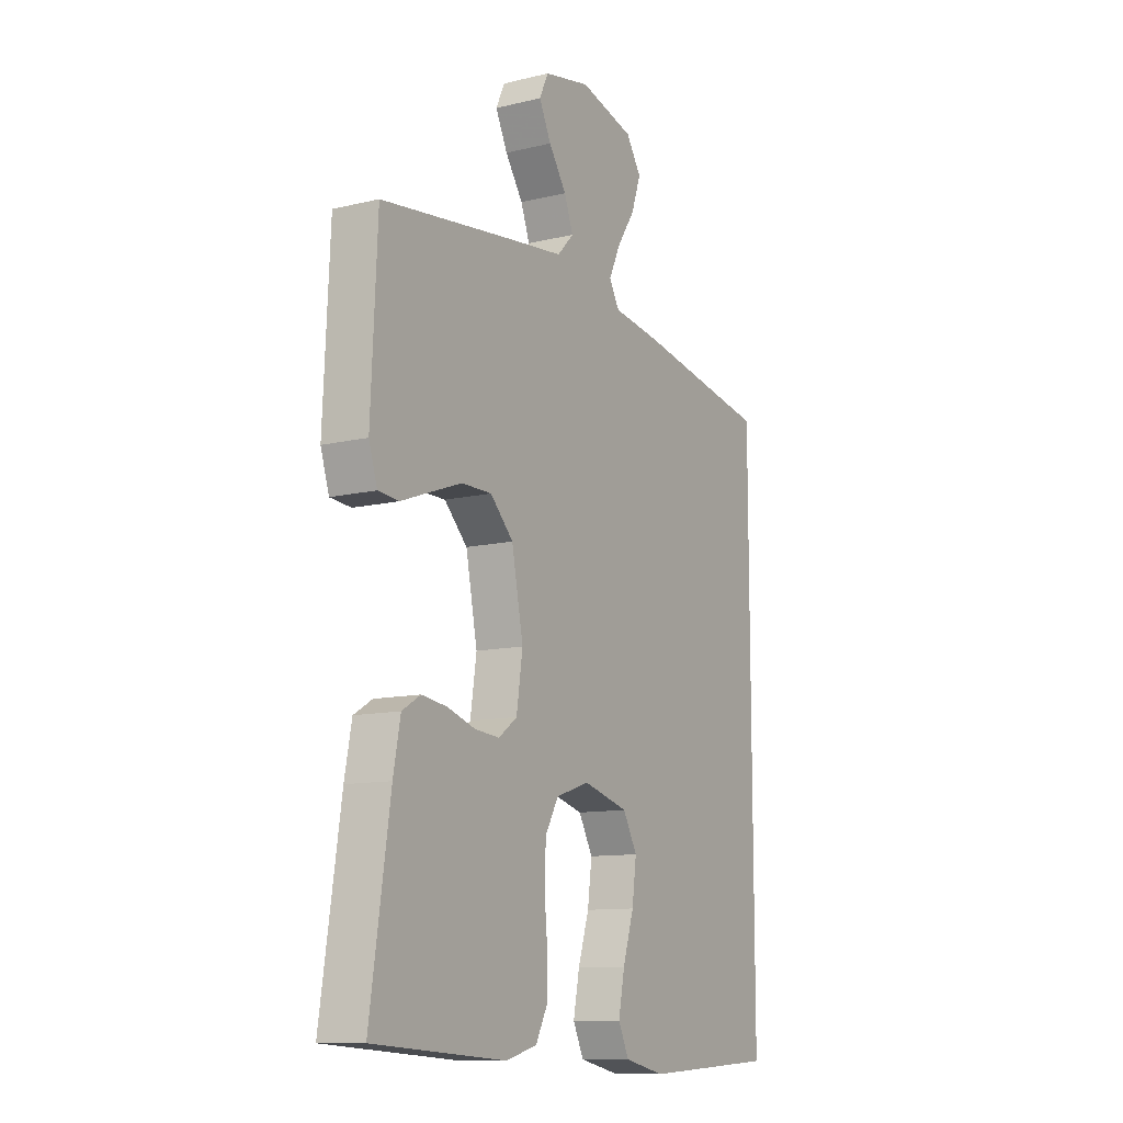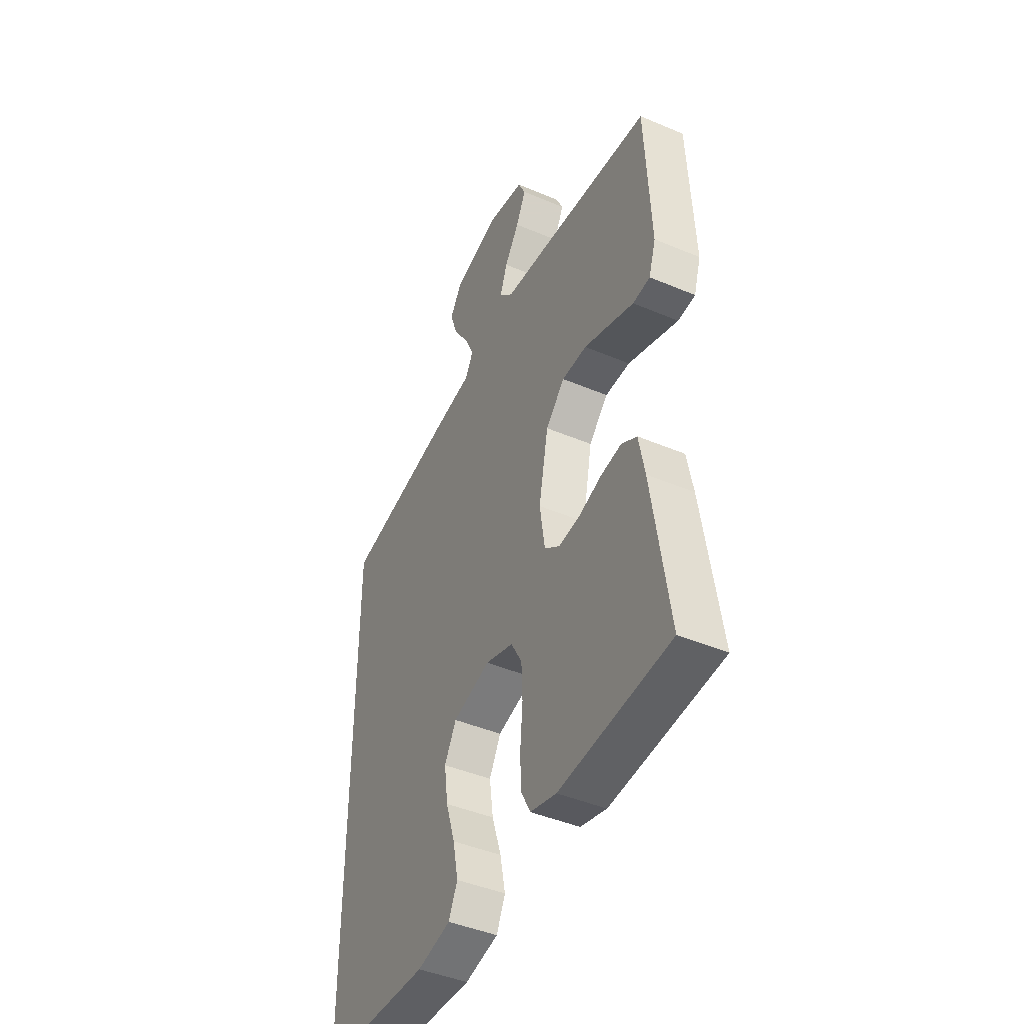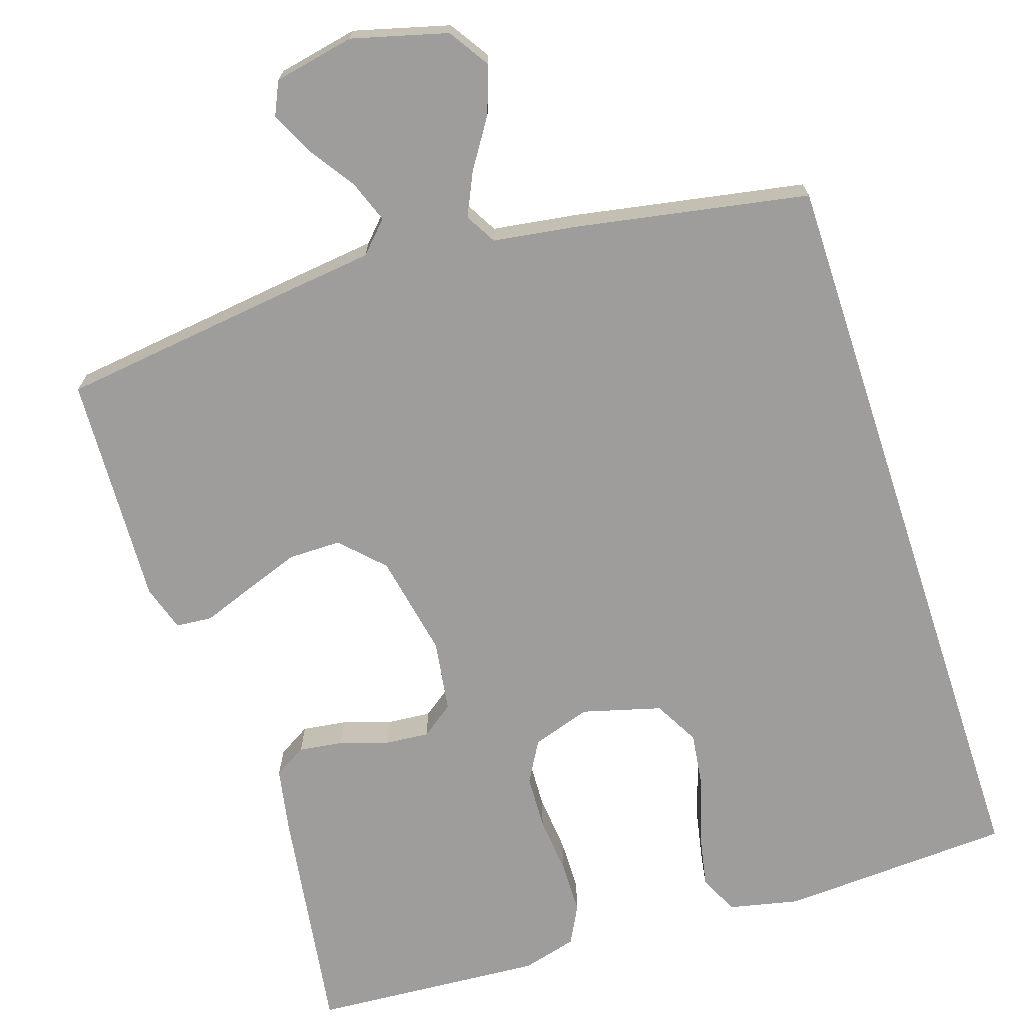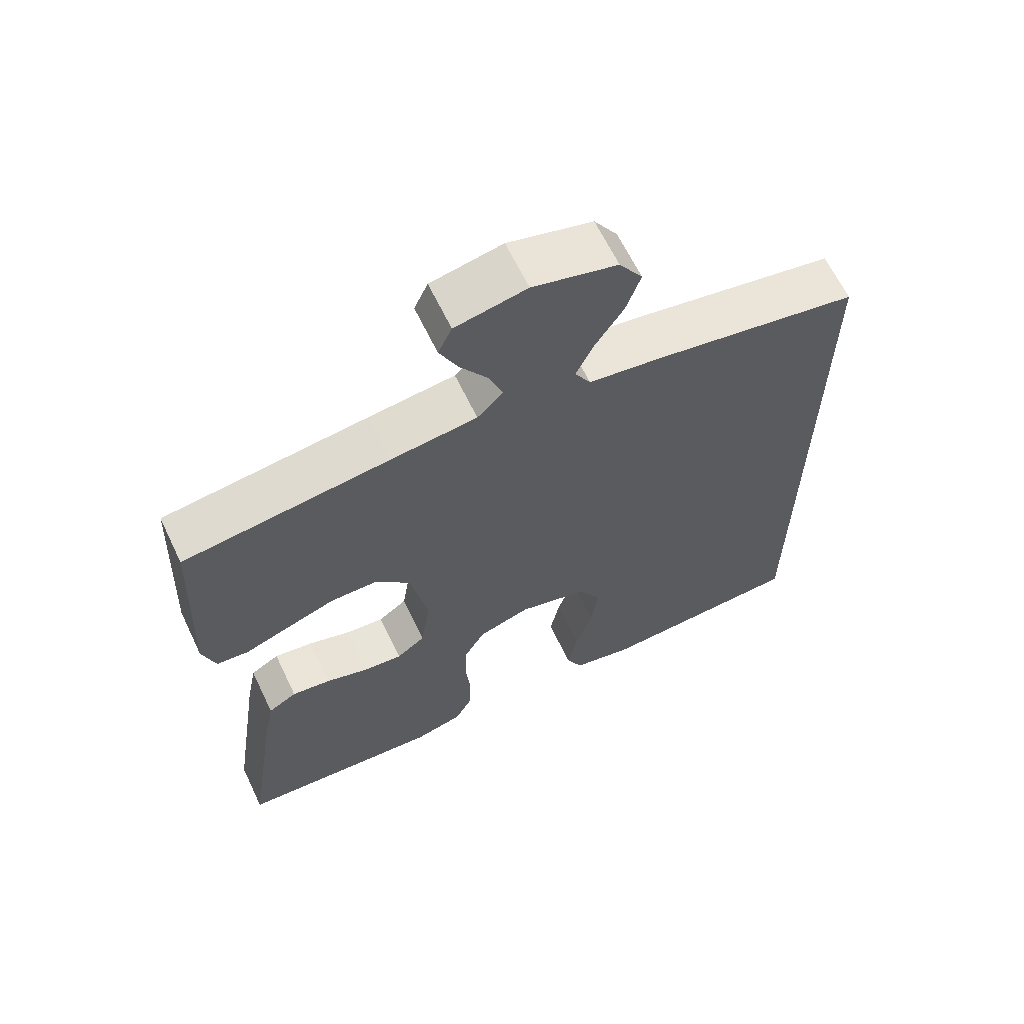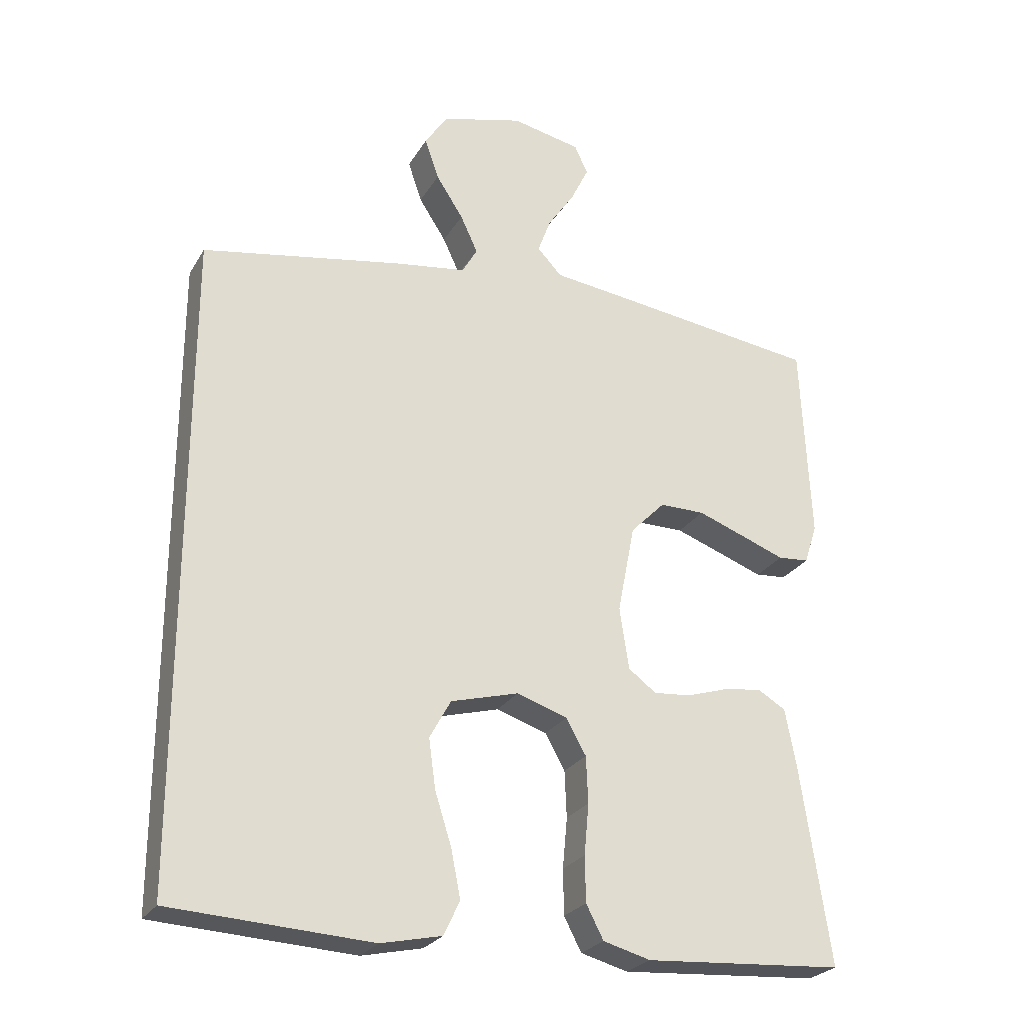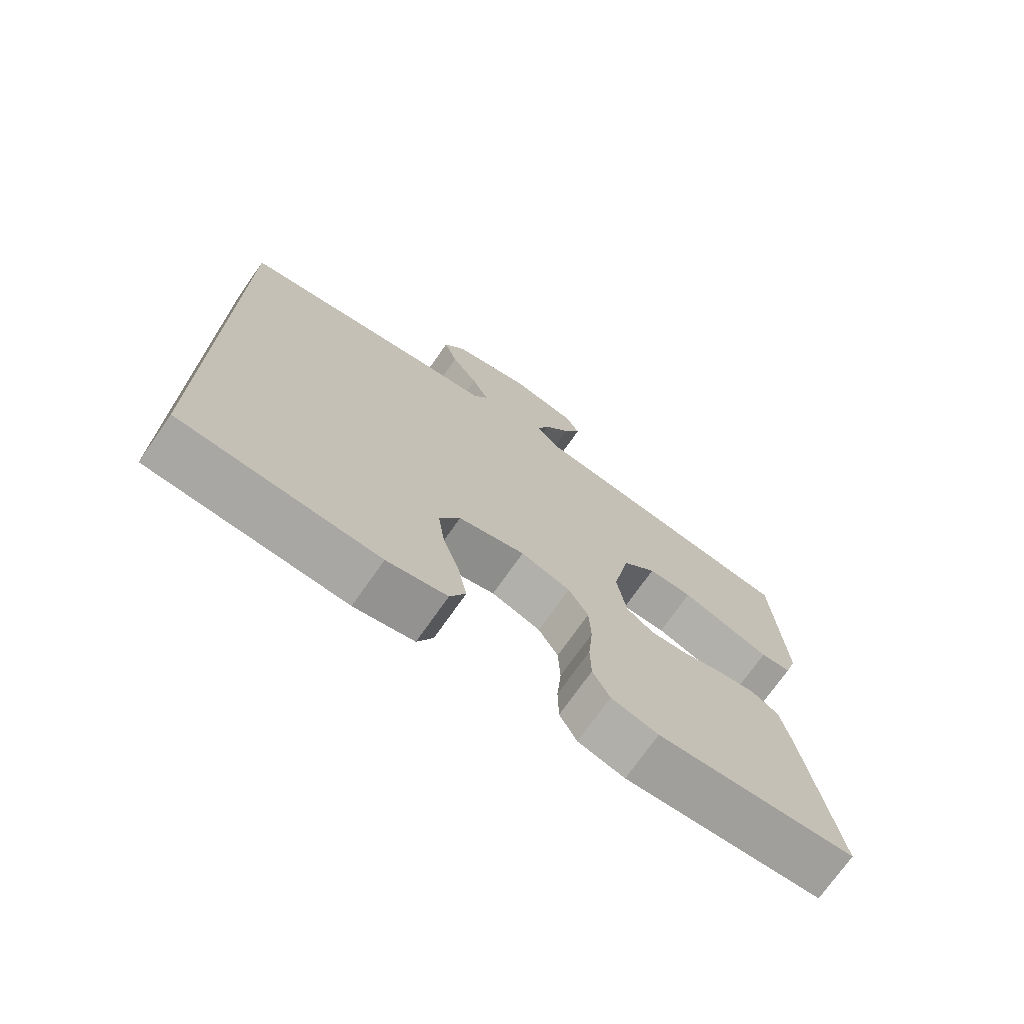
<metadata>
{"format":"obj","ext":"obj","renderer":"f3d","projection":"perspective","resolution":1024,"background":"white","views":[{"elev":-11.3,"azim":-59.5,"up":"+Z"},{"elev":-44.3,"azim":-116.3,"up":"+Z"},{"elev":-70.5,"azim":18.2,"up":"+Y"},{"elev":64.3,"azim":-25.6,"up":"+Z"},{"elev":-25.8,"azim":155.6,"up":"+Z"},{"elev":-73.2,"azim":145.0,"up":"+Z"}]}
</metadata>
<code>
v 0.5 0.07 -0.525
v 0.2 0.07 -0.541
v 0.109 0.07 -0.521
v 0.085 0.07 -0.47
v 0.099 0.07 -0.399
v 0.124 0.07 -0.32
v 0.134 0.07 -0.246
v 0.102 0.07 -0.188
v 0 0.07 -0.16
v -0.076 0.07 -0.185
v -0.106 0.07 -0.238
v -0.109 0.07 -0.308
v -0.102 0.07 -0.384
v -0.103 0.07 -0.452
v -0.129 0.07 -0.502
v -0.2 0.07 -0.521
v -0.5 0.07 -0.5
v -0.455 0.07 -0.2
v -0.439 0.07 -0.116
v -0.397 0.07 -0.091
v -0.34 0.07 -0.099
v -0.277 0.07 -0.119
v -0.221 0.07 -0.124
v -0.179 0.07 -0.093
v -0.165 0.07 0
v -0.191 0.07 0.133
v -0.243 0.07 0.186
v -0.311 0.07 0.186
v -0.383 0.07 0.16
v -0.448 0.07 0.136
v -0.495 0.07 0.14
v -0.514 0.07 0.2
v -0.5 0.07 0.5
v -0.2 0.07 0.538
v -0.074 0.07 0.553
v -0.037 0.07 0.592
v -0.057 0.07 0.646
v -0.097 0.07 0.705
v -0.124 0.07 0.761
v -0.104 0.07 0.804
v 0 0.07 0.825
v 0.123 0.07 0.792
v 0.157 0.07 0.74
v 0.136 0.07 0.678
v 0.095 0.07 0.615
v 0.069 0.07 0.559
v 0.092 0.07 0.519
v 0.2 0.07 0.503
v 0.5 0.07 0.448
v 0.5 0 -0.525
v 0.2 0 -0.541
v 0.109 0 -0.521
v 0.085 0 -0.47
v 0.099 0 -0.399
v 0.124 0 -0.32
v 0.134 0 -0.246
v 0.102 0 -0.188
v 0 0 -0.16
v -0.076 0 -0.185
v -0.106 0 -0.238
v -0.109 0 -0.308
v -0.102 0 -0.384
v -0.103 0 -0.452
v -0.129 0 -0.502
v -0.2 0 -0.521
v -0.5 0 -0.5
v -0.455 0 -0.2
v -0.439 0 -0.116
v -0.397 0 -0.091
v -0.34 0 -0.099
v -0.277 0 -0.119
v -0.221 0 -0.124
v -0.179 0 -0.093
v -0.165 0 0
v -0.191 0 0.133
v -0.243 0 0.186
v -0.311 0 0.186
v -0.383 0 0.16
v -0.448 0 0.136
v -0.495 0 0.14
v -0.514 0 0.2
v -0.5 0 0.5
v -0.2 0 0.538
v -0.074 0 0.553
v -0.037 0 0.592
v -0.057 0 0.646
v -0.097 0 0.705
v -0.124 0 0.761
v -0.104 0 0.804
v 0 0 0.825
v 0.123 0 0.792
v 0.157 0 0.74
v 0.136 0 0.678
v 0.095 0 0.615
v 0.069 0 0.559
v 0.092 0 0.519
v 0.2 0 0.503
v 0.5 0 0.448
f 47 48 49 1
f 46 47 1 2
f 42 43 44 45
f 42 45 46
f 41 42 46
f 37 38 39 40
f 36 37 40 41
f 32 33 34 35
f 30 31 32 35
f 29 30 35 36
f 28 29 36
f 27 28 36
f 26 27 36
f 25 26 36
f 24 25 36
f 19 20 21 22
f 19 22 23
f 18 19 23
f 17 18 23
f 16 17 23 24
f 12 13 14 15
f 11 12 15 16
f 3 4 5 6
f 3 6 7
f 2 3 7
f 36 41 46 2
f 11 16 24 36
f 10 11 36
f 9 10 36
f 8 9 36
f 7 8 36
f 2 7 36
f 50 98 97 96
f 51 50 96 95
f 94 93 92 91
f 95 94 91
f 95 91 90
f 89 88 87 86
f 90 89 86 85
f 84 83 82 81
f 84 81 80 79
f 85 84 79 78
f 85 78 77
f 85 77 76
f 85 76 75
f 85 75 74
f 85 74 73
f 71 70 69 68
f 72 71 68
f 72 68 67
f 72 67 66
f 73 72 66 65
f 64 63 62 61
f 65 64 61 60
f 55 54 53 52
f 56 55 52
f 56 52 51
f 51 95 90 85
f 85 73 65 60
f 85 60 59
f 85 59 58
f 85 58 57
f 85 57 56
f 85 56 51
f 1 50 51 2
f 2 51 52 3
f 3 52 53 4
f 4 53 54 5
f 5 54 55 6
f 6 55 56 7
f 7 56 57 8
f 8 57 58 9
f 9 58 59 10
f 10 59 60 11
f 11 60 61 12
f 12 61 62 13
f 13 62 63 14
f 14 63 64 15
f 15 64 65 16
f 16 65 66 17
f 17 66 67 18
f 18 67 68 19
f 19 68 69 20
f 20 69 70 21
f 21 70 71 22
f 22 71 72 23
f 23 72 73 24
f 24 73 74 25
f 25 74 75 26
f 26 75 76 27
f 27 76 77 28
f 28 77 78 29
f 29 78 79 30
f 30 79 80 31
f 31 80 81 32
f 32 81 82 33
f 33 82 83 34
f 34 83 84 35
f 35 84 85 36
f 36 85 86 37
f 37 86 87 38
f 38 87 88 39
f 39 88 89 40
f 40 89 90 41
f 41 90 91 42
f 42 91 92 43
f 43 92 93 44
f 44 93 94 45
f 45 94 95 46
f 46 95 96 47
f 47 96 97 48
f 48 97 98 49
f 49 98 50 1

</code>
